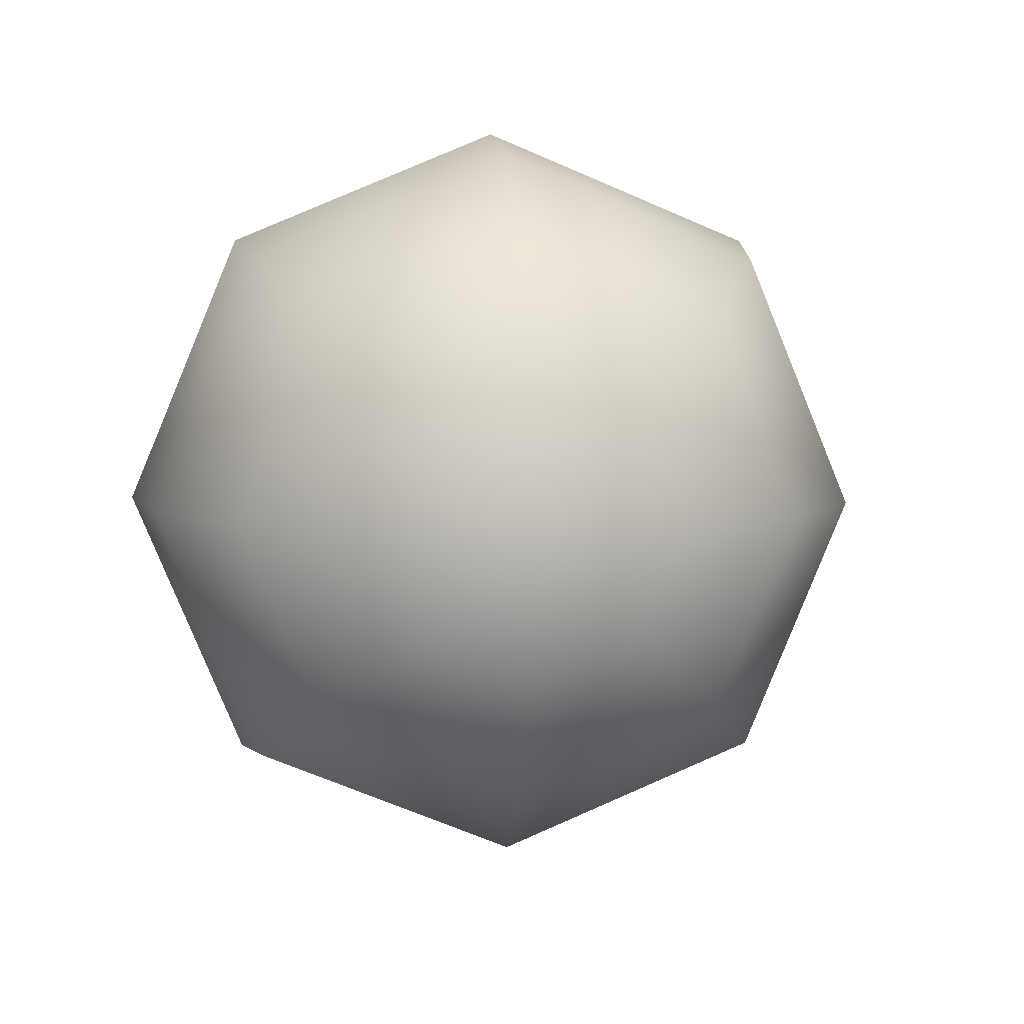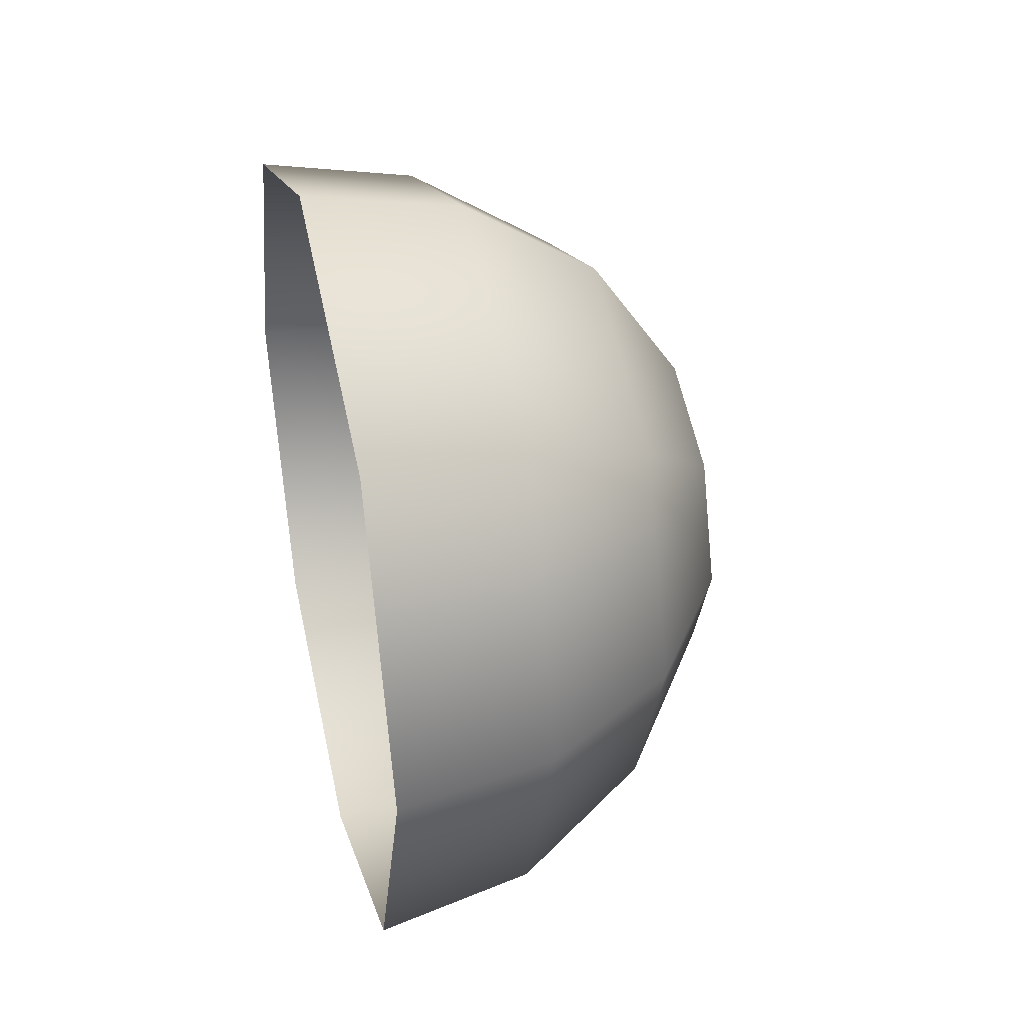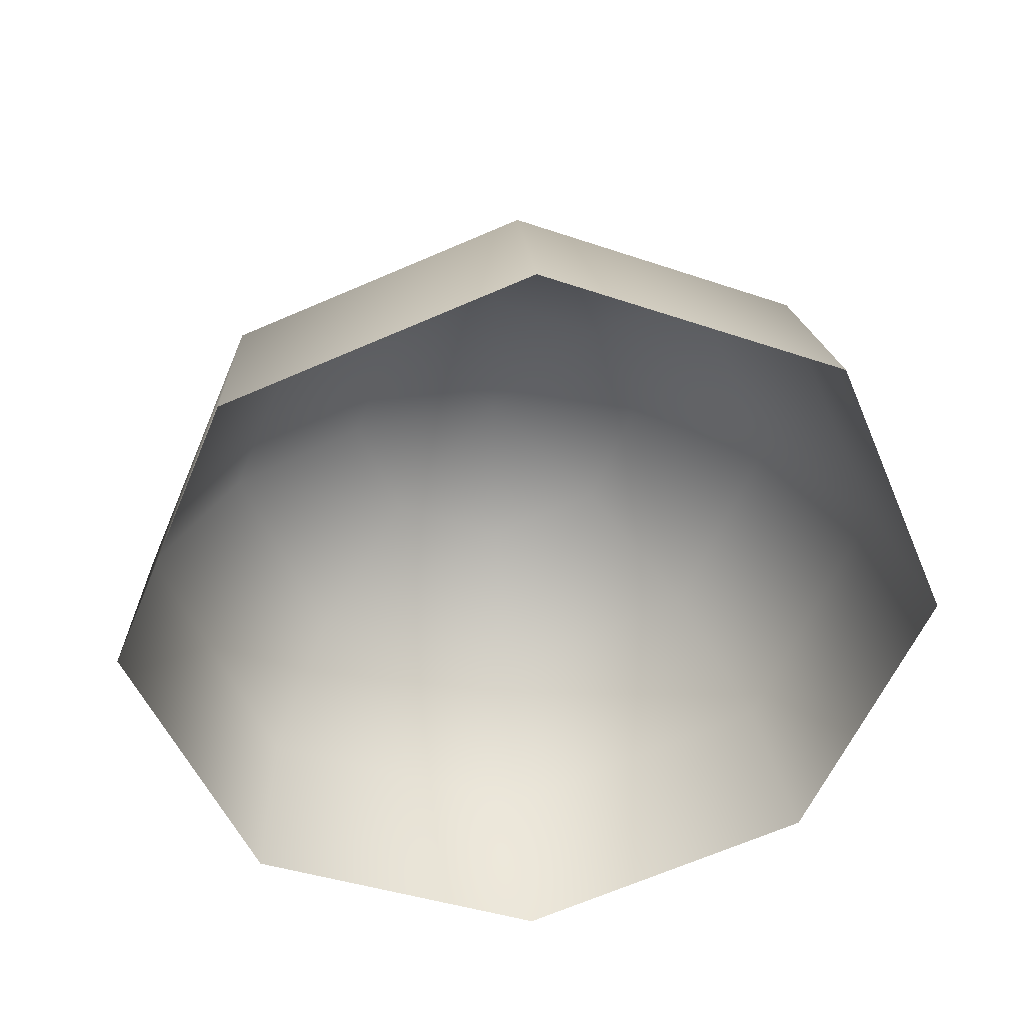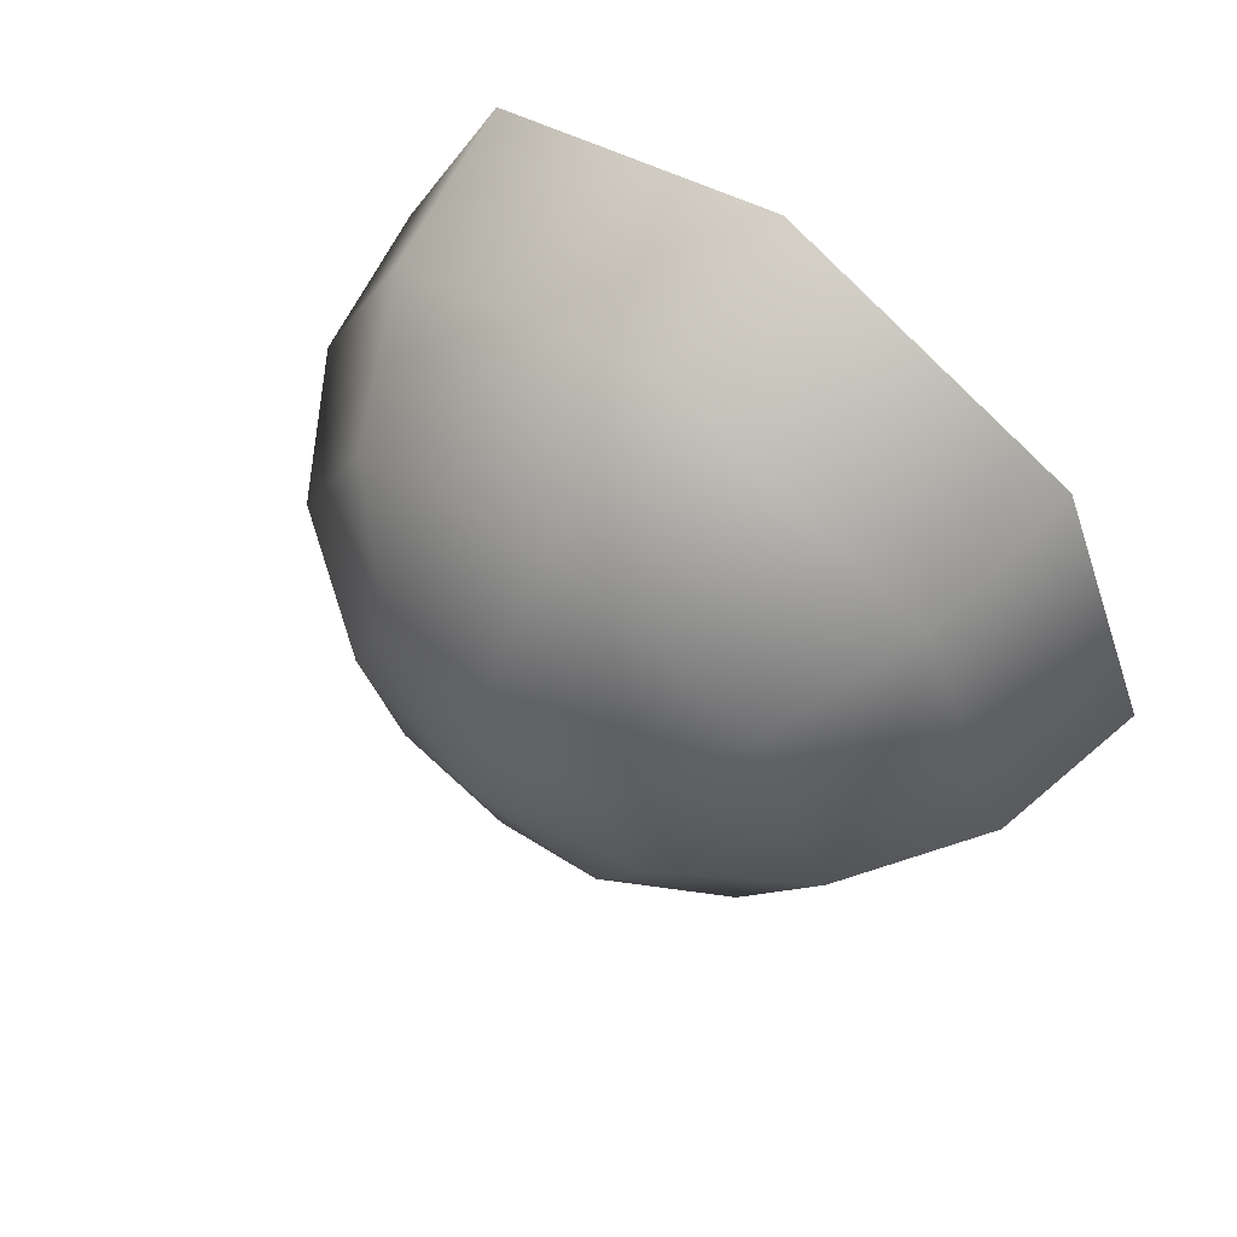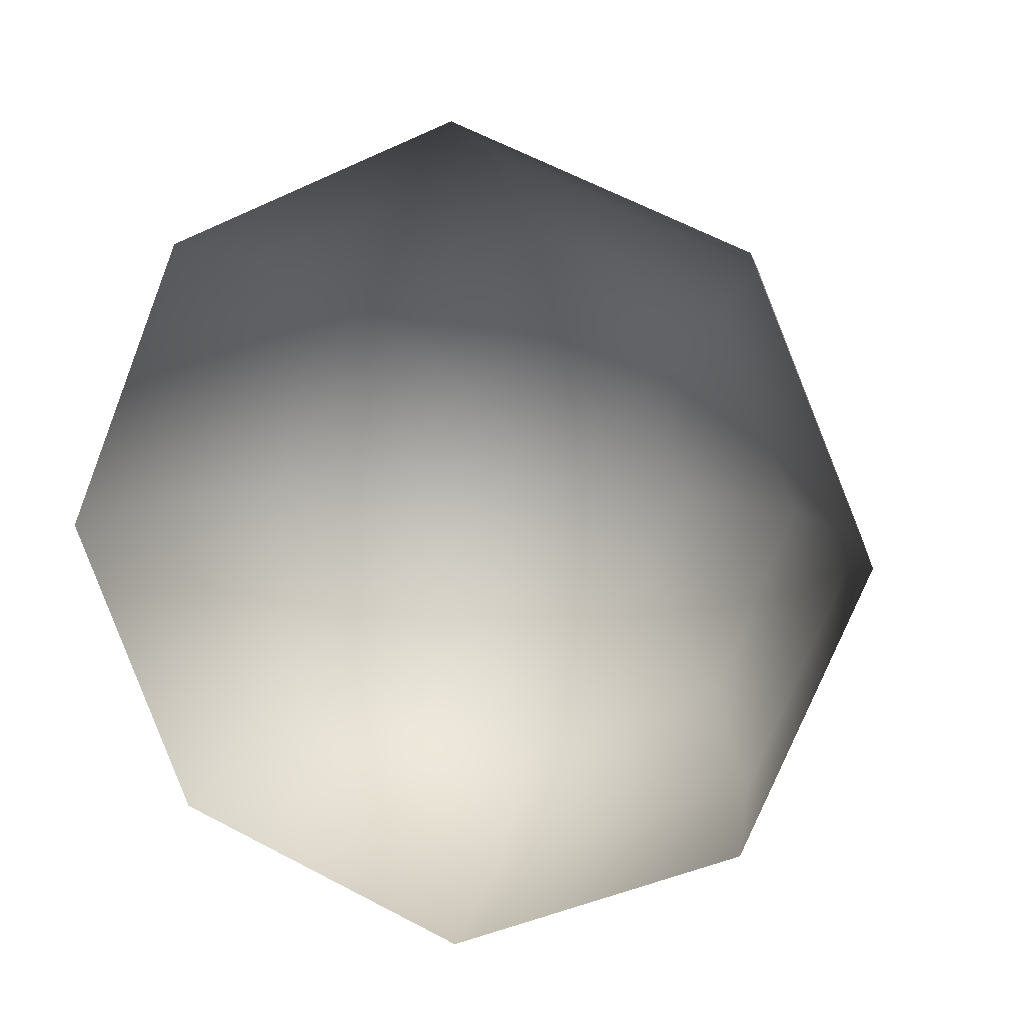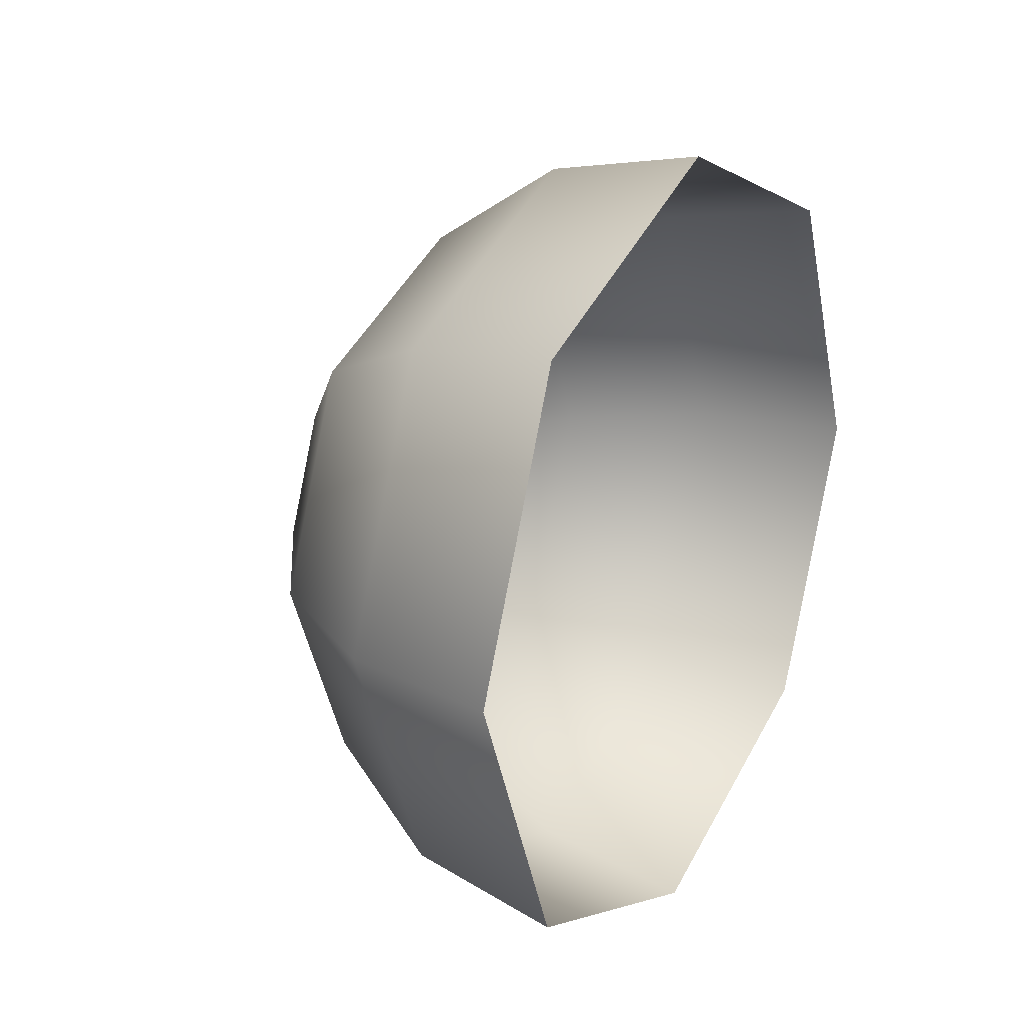
<metadata>
{"format":"obj","ext":"obj","renderer":"f3d","projection":"perspective","resolution":1024,"background":"white","views":[{"elev":6.3,"azim":83.1,"up":"+Z"},{"elev":37.5,"azim":-13.4,"up":"+Z"},{"elev":36.2,"azim":-96.1,"up":"+Y"},{"elev":66.9,"azim":128.1,"up":"+Y"},{"elev":9.7,"azim":-73.6,"up":"+Z"},{"elev":22.6,"azim":-150.3,"up":"+Z"}]}
</metadata>
<code>
v  73.18 -21.46 21.46
v  79.21 0 0
v  73.18 0 30.34
v  73.18 -30.34 0
v  73.18 -21.46 -21.46
v  73.18 0 -30.34
v  73.18 21.46 -21.46
v  73.18 30.34 0
v  73.18 21.46 21.46
v  55.99 -39.64 39.64
v  55.99 0 56.07
v  55.99 -56.07 0
v  55.99 -39.64 -39.64
v  55.99 0 -56.07
v  55.99 39.64 -39.64
v  55.99 56.07 0
v  55.99 39.64 39.64
v  30.27 -51.8 51.8
v  30.27 0 73.25
v  30.27 -73.25 0
v  30.27 -51.8 -51.8
v  30.27 0 -73.25
v  30.27 51.8 -51.8
v  30.27 73.25 0
v  30.27 51.8 51.8
v  -0.07714 -56.07 56.07
v  -0.07714 0 79.29
v  -0.07714 -79.29 0
v  -0.07714 -56.07 -56.07
v  -0.07714 0 -79.29
v  -0.07714 56.07 -56.07
v  -0.07714 79.29 0
v  -0.07714 56.07 56.07
f 1 2 3
f 4 2 1
f 5 2 4
f 6 2 5
f 7 2 6
f 8 2 7
f 9 2 8
f 3 2 9
f 1 3 10
f 11 10 3
f 4 1 12
f 10 12 1
f 5 4 13
f 12 13 4
f 6 5 14
f 13 14 5
f 7 6 15
f 14 15 6
f 8 7 16
f 15 16 7
f 9 8 17
f 16 17 8
f 3 9 11
f 17 11 9
f 10 11 18
f 19 18 11
f 12 10 20
f 18 20 10
f 13 12 21
f 20 21 12
f 14 13 22
f 21 22 13
f 15 14 23
f 22 23 14
f 16 15 24
f 23 24 15
f 17 16 25
f 24 25 16
f 11 17 19
f 25 19 17
f 18 19 26
f 27 26 19
f 20 18 28
f 26 28 18
f 21 20 29
f 28 29 20
f 22 21 30
f 29 30 21
f 23 22 31
f 30 31 22
f 24 23 32
f 31 32 23
f 25 24 33
f 32 33 24
f 19 25 27
f 33 27 25

</code>
